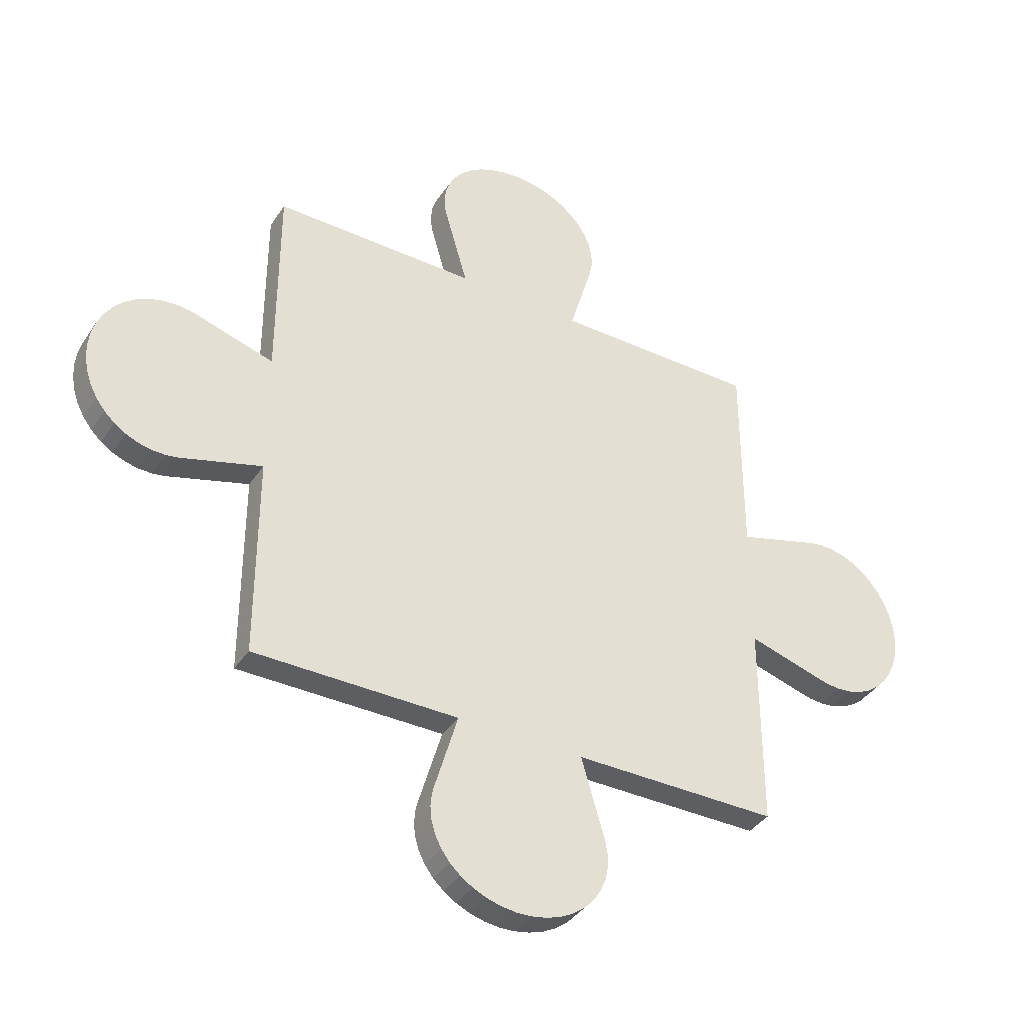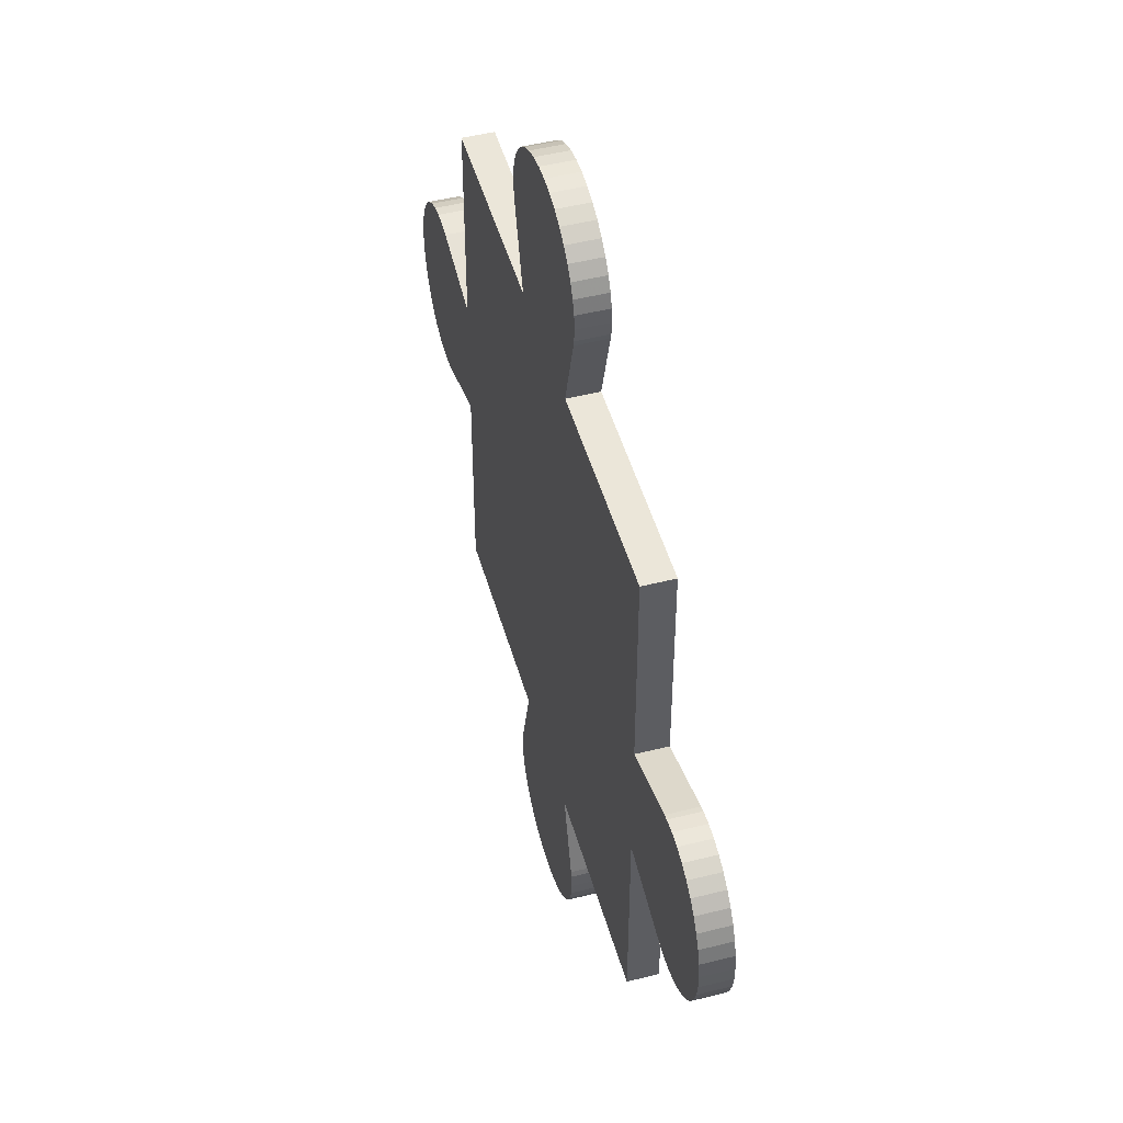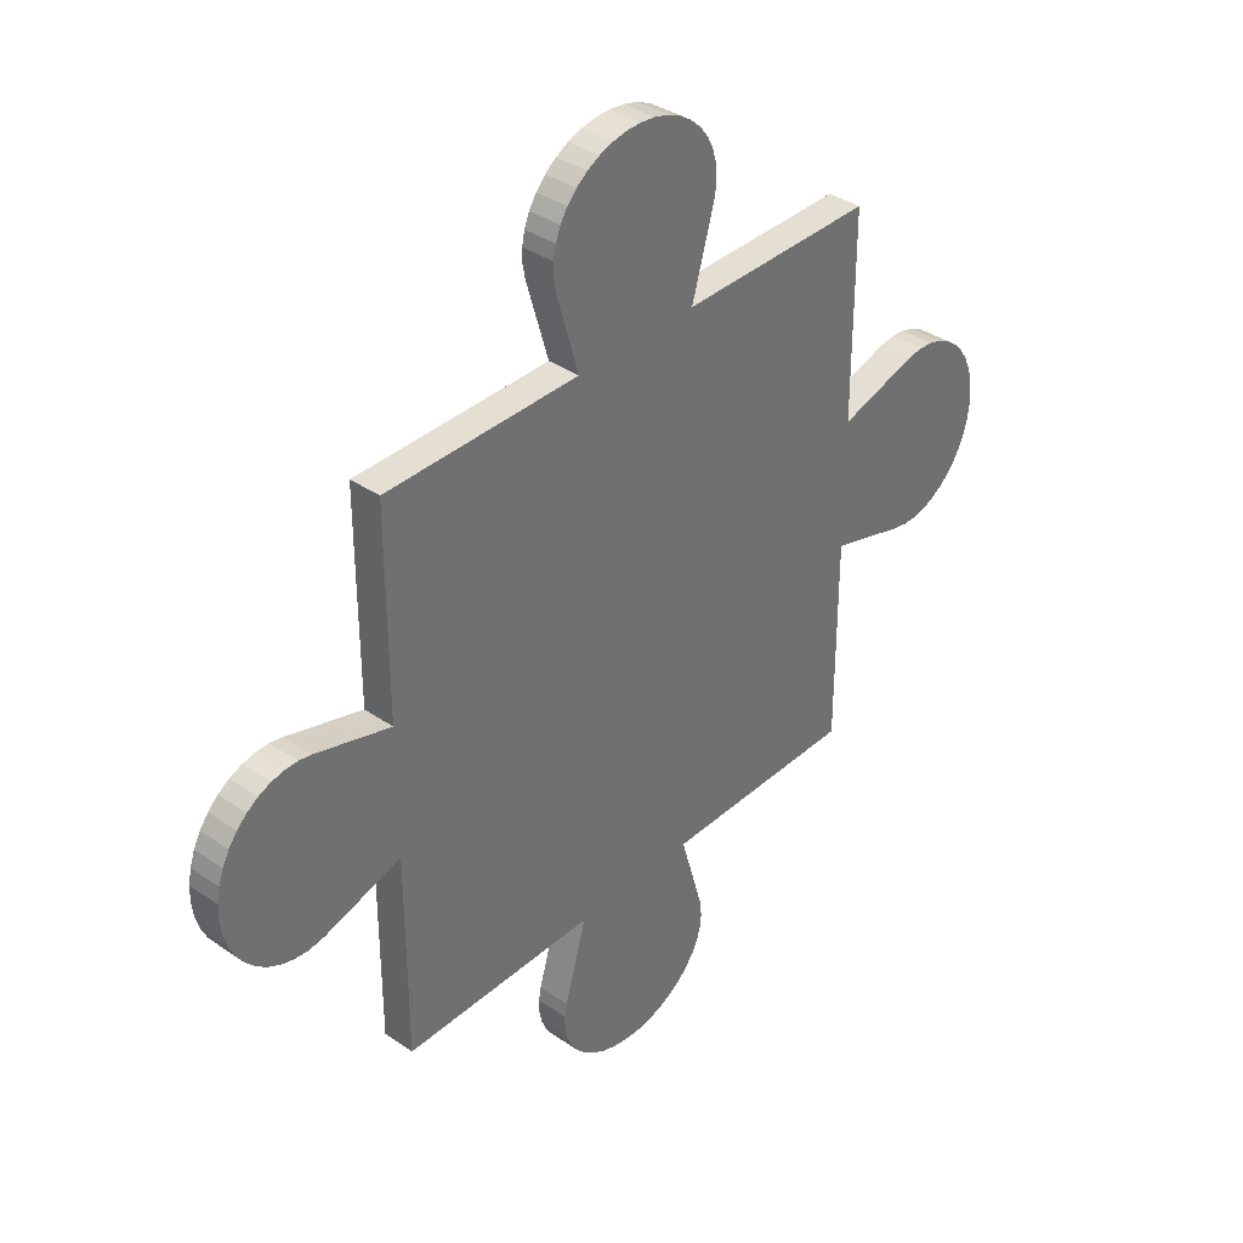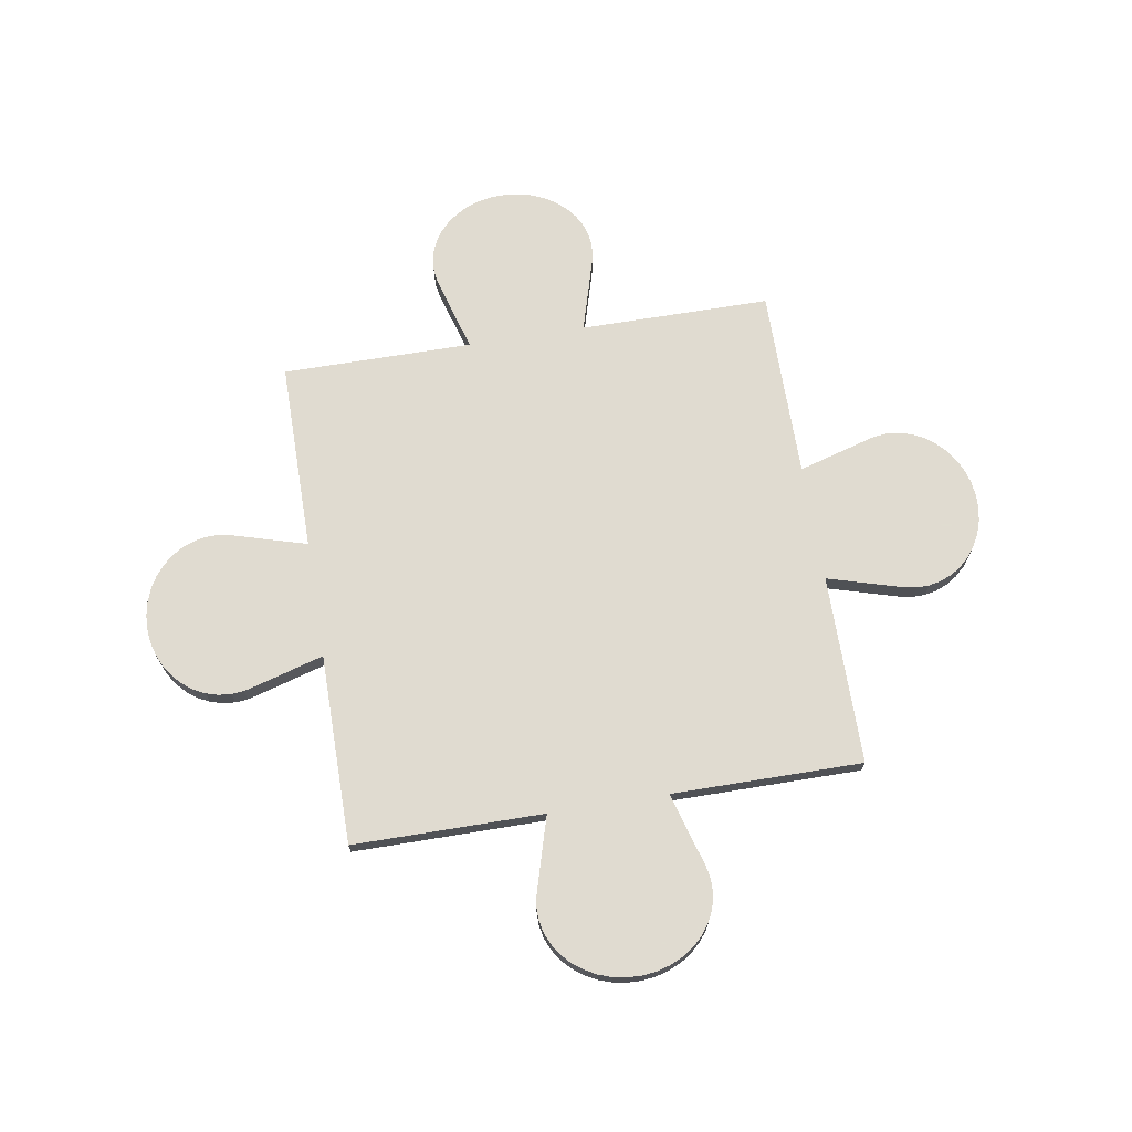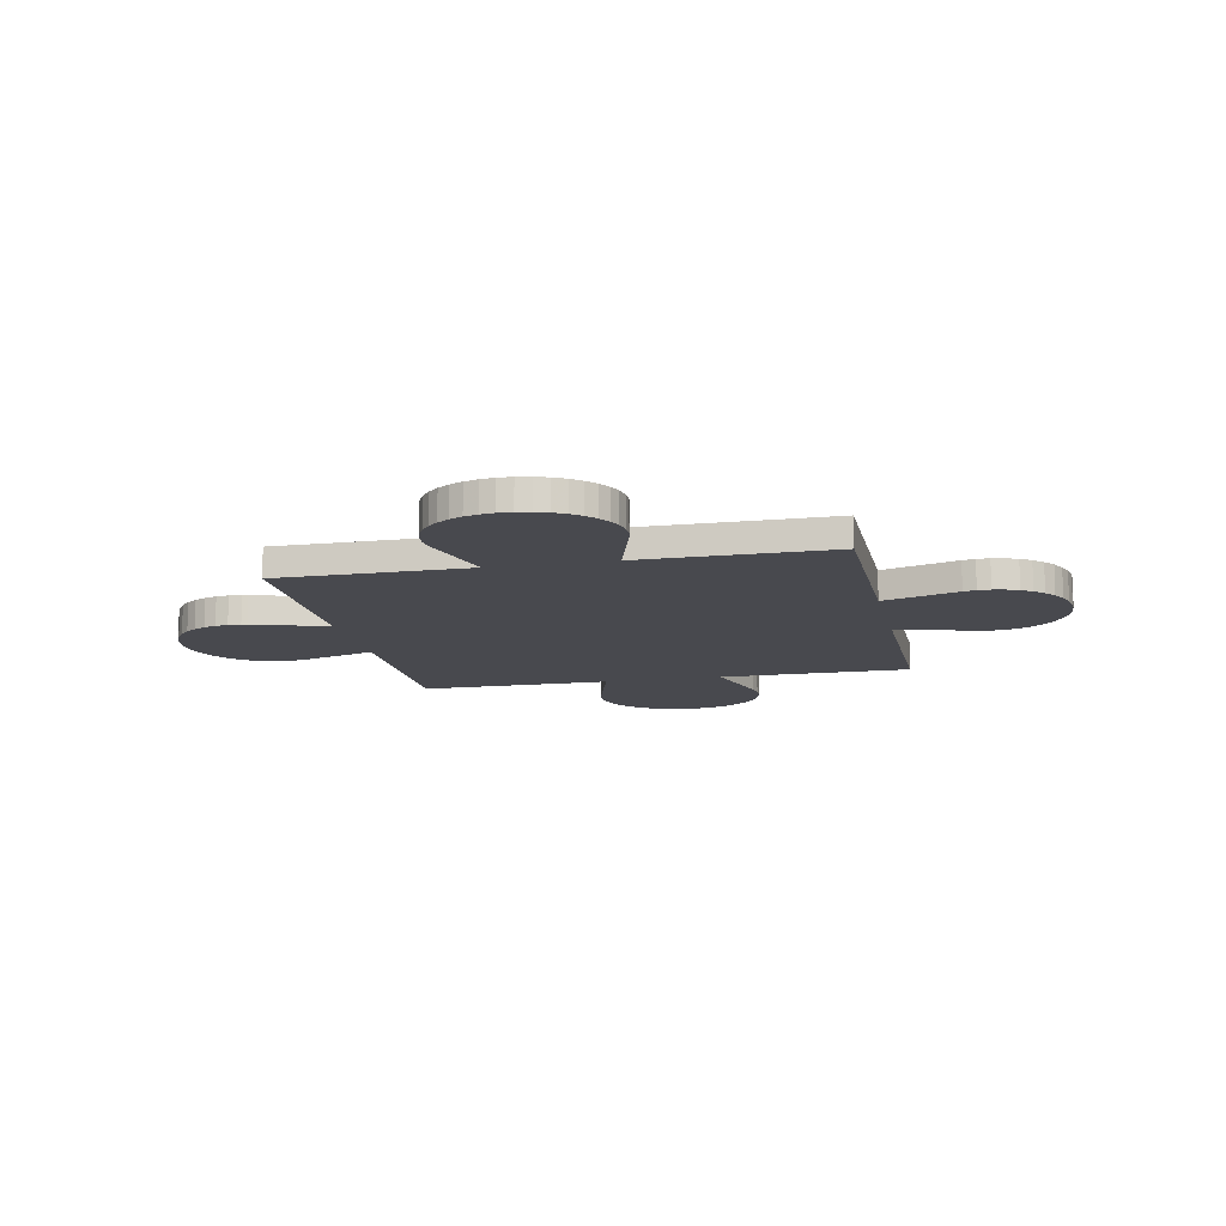
<metadata>
{"format":"obj","ext":"obj","renderer":"f3d","projection":"perspective","resolution":1024,"background":"white","views":[{"elev":-38.4,"azim":150.0,"up":"+Y"},{"elev":48.5,"azim":74.3,"up":"+Y"},{"elev":37.1,"azim":-48.6,"up":"+Y"},{"elev":69.8,"azim":-9.3,"up":"+Z"},{"elev":-12.7,"azim":-168.2,"up":"+Z"}]}
</metadata>
<code>
o obj_0
v 25.5 		-53 		1
v 25.5 		-53 		1.066e-14
v 21.47 		-41.09 		1
v 21.47 		-41.09 		1.066e-14
v 21.05 		-41.27 		1.066e-14
v 25.5 		-35 		1.066e-14
v 43.5 		-53 		1.066e-14
v 37.46 		-31.22 		1.066e-14
v 37.46 		-31.22 		1
v 37.41 		-55.69 		1
v 37.46 		-55.88 		1
v 37.46 		-55.88 		1.066e-14
v 37.41 		-55.69 		1.066e-14
v 37.33 		-30.78 		1.066e-14
v 37.33 		-30.78 		1
v 36.84 		-29.99 		1.066e-14
v 37.12 		-30.37 		1.066e-14
v 46.19 		-41.09 		1
v 46.19 		-41.09 		1.066e-14
v 21.05 		-41.27 		1
v 36.63 		-53 		1
v 36.63 		-35 		1.066e-14
v 21.92 		-41.01 		1.066e-14
v 46.38 		-41.04 		1.066e-14
v 21.92 		-41.01 		1
v 46.38 		-41.04 		1
v 37.5 		-31.67 		1.066e-14
v 37.46 		-32.12 		1.066e-14
v 22.81 		-41.08 		1.066e-14
v 37.41 		-32.31 		1.066e-14
v 22.37 		-41 		1.066e-14
v 22.37 		-41 		1
v 22.81 		-41.08 		1
v 46.19 		-46.92 		1
v 46.19 		-46.92 		1.066e-14
v 46.63 		-47 		1.066e-14
v 46.63 		-47 		1
v 35.91 		-51.52 		1
v 36.14 		-51.76 		1
v 35.63 		-51.31 		1
v 31.58 		-55.69 		1
v 36.44 		-52.34 		1.066e-14
v 37.12 		-30.37 		1
v 35.31 		-51.15 		1
v 36.34 		-52.1 		1.066e-14
v 36.84 		-29.99 		1
v 34.97 		-51.05 		1
v 25.5 		-41.86 		1.066e-14
v 34.61 		-51 		1
v 32.55 		-52.34 		1.066e-14
v 32.36 		-53 		1.066e-14
v 36.63 		-35 		1
v 34.25 		-51.01 		1
v 32.65 		-52.1 		1.066e-14
v 32.62 		-52.15 		1.066e-14
v 37.41 		-32.31 		1
v 36.32 		-52.04 		1
v 36.34 		-52.1 		1
v 37.5 		-31.67 		1
v 37.46 		-32.12 		1
v 20.31 		-41.84 		1.066e-14
v 20.66 		-41.52 		1.066e-14
v 33.9 		-51.08 		1
v 31.5 		-56.13 		1.066e-14
v 31.58 		-55.69 		1.066e-14
v 33.56 		-51.2 		1
v 31.5 		-56.13 		1
v 25.5 		-46.13 		1.066e-14
v 33.26 		-51.38 		1
v 22.81 		-46.91 		1.066e-14
v 22.62 		-46.96 		1.066e-14
v 32.36 		-53 		1
v 22.17 		-47 		1.066e-14
v 21.72 		-46.96 		1.066e-14
v 21.28 		-46.83 		1.066e-14
v 37.33 		-57.22 		1.066e-14
v 20.87 		-46.62 		1.066e-14
v 37.12 		-57.63 		1.066e-14
v 36.84 		-58.01 		1.066e-14
v 20.49 		-46.34 		1.066e-14
v 20.17 		-45.99 		1.066e-14
v 32.99 		-51.6 		1
v 25.5 		-46.13 		1
v 37.5 		-56.33 		1.066e-14
v 22.81 		-46.91 		1
v 37.46 		-56.78 		1.066e-14
v 32.78 		-51.86 		1
v 22.62 		-46.96 		1
v 22.17 		-47 		1
v 32.65 		-52.1 		1
v 19.5 		-44.14 		1.066e-14
v 19.52 		-43.63 		1.066e-14
v 19.61 		-43.13 		1.066e-14
v 19.78 		-42.66 		1.066e-14
v 20.01 		-42.23 		1.066e-14
v 21.72 		-46.96 		1
v 31.77 		-57.45 		1.066e-14
v 31.59 		-57.03 		1.066e-14
v 19.9 		-45.58 		1.066e-14
v 31.5 		-56.58 		1.066e-14
v 19.69 		-45.12 		1.066e-14
v 19.56 		-44.64 		1.066e-14
v 21.28 		-46.83 		1
v 20.87 		-46.62 		1
v 25.5 		-35 		1
v 20.49 		-46.34 		1
v 31.5 		-31.42 		1
v 31.5 		-31.42 		1.066e-14
v 36.44 		-52.34 		1
v 31.77 		-30.55 		1
v 31.77 		-30.55 		1.066e-14
v 31.59 		-30.97 		1.066e-14
v 31.59 		-30.97 		1
v 48.99 		-45.77 		1
v 48.99 		-45.77 		1.066e-14
v 49.22 		-45.34 		1.066e-14
v 49.22 		-45.34 		1
v 32.02 		-30.16 		1.066e-14
v 32.34 		-29.81 		1.066e-14
v 32.73 		-29.51 		1.066e-14
v 33.16 		-29.28 		1.066e-14
v 33.63 		-29.11 		1.066e-14
v 34.13 		-29.02 		1.066e-14
v 34.64 		-29 		1.066e-14
v 35.14 		-29.06 		1.066e-14
v 48.69 		-46.16 		1
v 35.62 		-29.19 		1.066e-14
v 48.69 		-46.16 		1.066e-14
v 36.08 		-29.4 		1.066e-14
v 36.49 		-29.67 		1.066e-14
v 32.55 		-52.34 		1
v 34.13 		-29.02 		1
v 33.63 		-29.11 		1
v 48.34 		-46.48 		1
v 48.34 		-46.48 		1.066e-14
v 31.58 		-32.31 		1.066e-14
v 31.5 		-31.87 		1.066e-14
v 32.62 		-52.15 		1
v 33.16 		-29.28 		1
v 32.36 		-35 		1.066e-14
v 47.95 		-46.73 		1
v 47.95 		-46.73 		1.066e-14
v 20.17 		-45.99 		1
v 47.08 		-46.99 		1.066e-14
v 47.08 		-46.99 		1
v 47.53 		-46.91 		1
v 47.53 		-46.91 		1.066e-14
v 34.61 		-51 		1.066e-14
v 20.01 		-42.23 		1
v 19.78 		-42.66 		1
v 36.84 		-58.01 		1
v 37.12 		-57.63 		1
v 37.33 		-57.22 		1
v 37.46 		-56.78 		1
v 37.5 		-56.33 		1
v 25.5 		-41.86 		1
v 36.63 		-53 		1.066e-14
v 19.56 		-44.64 		1
v 19.69 		-45.12 		1
v 19.5 		-44.14 		1
v 36.14 		-51.76 		1.066e-14
v 35.91 		-51.52 		1.066e-14
v 19.52 		-43.63 		1
v 20.66 		-41.52 		1
v 20.31 		-41.84 		1
v 33.16 		-58.72 		1
v 33.63 		-58.89 		1
v 34.13 		-58.98 		1
v 35.63 		-51.31 		1.066e-14
v 34.64 		-59 		1
v 19.61 		-43.13 		1
v 35.14 		-58.94 		1
v 35.62 		-58.81 		1
v 36.08 		-58.6 		1
v 36.49 		-58.33 		1
v 35.31 		-51.15 		1.066e-14
v 31.5 		-56.58 		1
v 31.59 		-57.03 		1
v 31.77 		-57.45 		1
v 32.02 		-57.84 		1
v 35.62 		-29.19 		1
v 32.34 		-58.19 		1
v 32.73 		-58.49 		1
v 35.14 		-29.06 		1
v 36.49 		-58.33 		1.066e-14
v 36.08 		-58.6 		1.066e-14
v 35.62 		-58.81 		1.066e-14
v 35.14 		-58.94 		1.066e-14
v 34.64 		-59 		1.066e-14
v 34.13 		-58.98 		1.066e-14
v 33.63 		-58.89 		1.066e-14
v 33.16 		-58.72 		1.066e-14
v 34.64 		-29 		1
v 32.73 		-58.49 		1.066e-14
v 32.34 		-58.19 		1.066e-14
v 32.02 		-57.84 		1.066e-14
v 43.5 		-53 		1
v 43.5 		-35 		1
v 36.49 		-29.67 		1
v 36.08 		-29.4 		1
v 49.5 		-43.86 		1
v 49.44 		-43.36 		1
v 49.31 		-42.88 		1
v 49.1 		-42.42 		1
v 48.83 		-42.01 		1
v 48.51 		-41.66 		1
v 32.73 		-29.51 		1
v 48.13 		-41.38 		1
v 47.72 		-41.17 		1
v 47.28 		-41.04 		1
v 46.83 		-41 		1
v 19.9 		-45.58 		1
v 32.34 		-29.81 		1
v 32.02 		-30.16 		1
v 49.39 		-44.87 		1
v 49.48 		-44.37 		1
v 43.5 		-46.14 		1
v 43.5 		-41.87 		1
v 31.5 		-31.87 		1
v 31.58 		-32.31 		1
v 32.36 		-35 		1
v 43.5 		-35 		1.066e-14
v 46.83 		-41 		1.066e-14
v 49.48 		-44.37 		1.066e-14
v 47.28 		-41.04 		1.066e-14
v 47.72 		-41.17 		1.066e-14
v 49.39 		-44.87 		1.066e-14
v 48.13 		-41.38 		1.066e-14
v 49.5 		-43.86 		1.066e-14
v 48.51 		-41.66 		1.066e-14
v 48.83 		-42.01 		1.066e-14
v 43.5 		-46.14 		1.066e-14
v 49.1 		-42.42 		1.066e-14
v 49.31 		-42.88 		1.066e-14
v 49.44 		-43.36 		1.066e-14
v 43.5 		-41.87 		1.066e-14
v 34.97 		-51.05 		1.066e-14
v 34.25 		-51.01 		1.066e-14
v 36.32 		-52.04 		1.066e-14
v 33.9 		-51.08 		1.066e-14
v 33.56 		-51.2 		1.066e-14
v 33.26 		-51.38 		1.066e-14
v 32.99 		-51.6 		1.066e-14
v 32.78 		-51.86 		1.066e-14
g group_15277357
f 8 9 59
f 10 11 12
f 10 12 13
f 8 14 15
f 8 15 9
f 8 136 14
f 14 136 17
f 3 4 5
f 3 5 20
f 23 4 3
f 23 3 25
f 24 19 18
f 24 18 26
f 29 31 32
f 29 32 33
f 21 72 10
f 28 30 136
f 140 136 30
f 22 140 30
f 34 35 36
f 34 36 37
f 39 217 38
f 57 217 39
f 38 217 40
f 17 43 15
f 17 15 14
f 16 46 43
f 16 43 17
f 6 140 48
f 52 222 22
f 47 44 52
f 30 56 52
f 30 52 22
f 50 51 2
f 27 59 60
f 27 60 28
f 60 56 30
f 60 30 28
f 68 62 5
f 68 5 4
f 68 4 23
f 68 23 31
f 68 31 29
f 68 29 48
f 49 221 53
f 59 27 8
f 42 157 50
f 55 45 50
f 45 42 50
f 54 45 55
f 51 50 157
f 157 13 51
f 65 51 13
f 41 65 64
f 41 64 67
f 63 221 66
f 1 2 72
f 51 72 2
f 74 61 73
f 75 61 74
f 77 61 75
f 71 73 61
f 70 71 61
f 80 61 77
f 81 61 80
f 81 99 61
f 68 70 61
f 79 98 78
f 78 98 76
f 76 98 86
f 83 85 70
f 83 70 68
f 87 83 90
f 61 62 68
f 71 88 89
f 71 89 73
f 85 88 71
f 85 71 70
f 89 96 74
f 89 74 73
f 95 61 94
f 93 94 61
f 92 93 61
f 99 101 61
f 101 102 61
f 102 91 61
f 91 92 61
f 48 236 232
f 96 103 75
f 96 75 74
f 7 42 232
f 242 243 68
f 103 104 77
f 103 77 75
f 82 58 69
f 69 58 66
f 66 58 63
f 63 58 53
f 87 58 82
f 90 58 87
f 57 39 58
f 53 58 49
f 38 58 39
f 40 58 38
f 44 58 40
f 47 58 44
f 49 58 47
f 197 217 109
f 57 58 217
f 21 197 109
f 110 111 112
f 110 112 113
f 114 115 116
f 114 116 117
f 112 108 107
f 112 107 113
f 114 126 128
f 114 128 115
f 111 136 112
f 118 136 111
f 119 136 118
f 120 136 119
f 121 136 120
f 122 136 121
f 123 136 122
f 124 136 123
f 125 136 124
f 127 136 125
f 129 136 127
f 130 136 129
f 16 136 130
f 17 136 16
f 132 123 122
f 132 122 133
f 1 72 131
f 138 83 131
f 90 83 138
f 126 134 135
f 126 135 128
f 112 136 108
f 137 108 136
f 27 28 136
f 8 27 136
f 104 106 80
f 104 80 77
f 134 141 142
f 134 142 135
f 143 81 80
f 143 80 106
f 140 22 48
f 144 145 37
f 144 37 36
f 232 148 48
f 58 90 109
f 21 109 90
f 21 90 138
f 21 138 131
f 21 131 72
f 41 10 72
f 67 177 10
f 41 67 10
f 83 68 1
f 176 237 232
f 238 48 148
f 238 240 48
f 149 95 94
f 149 94 150
f 154 11 153
f 152 153 11
f 151 152 11
f 155 11 154
f 175 151 11
f 61 95 149
f 157 42 7
f 158 102 101
f 158 101 159
f 79 185 98
f 13 12 98
f 12 84 98
f 86 98 84
f 160 91 102
f 160 102 158
f 162 232 161
f 169 232 162
f 161 232 239
f 163 92 91
f 163 91 160
f 33 85 156
f 32 25 3
f 32 3 20
f 32 20 164
f 32 164 165
f 32 165 149
f 176 232 169
f 122 121 139
f 122 139 133
f 168 170 10
f 170 172 10
f 172 173 10
f 173 174 10
f 174 175 10
f 11 10 175
f 167 168 10
f 177 178 10
f 178 179 10
f 179 180 10
f 180 182 10
f 182 183 10
f 183 166 10
f 166 167 10
f 181 127 125
f 181 125 184
f 197 21 157
f 125 124 193
f 125 193 184
f 157 21 10
f 157 10 13
f 64 13 100
f 98 100 13
f 64 65 13
f 185 186 98
f 186 187 98
f 187 188 98
f 188 189 98
f 189 190 98
f 190 191 98
f 191 192 98
f 192 194 98
f 194 195 98
f 195 196 98
f 97 98 196
f 7 197 157
f 12 11 84
f 124 123 132
f 124 132 193
f 72 51 65
f 72 65 41
f 199 46 130
f 16 130 46
f 89 32 96
f 103 96 32
f 104 103 32
f 106 104 32
f 88 32 89
f 85 32 88
f 83 156 85
f 33 32 85
f 143 106 32
f 130 129 200
f 130 200 199
f 155 84 11
f 87 82 83
f 1 131 83
f 129 127 181
f 129 181 200
f 154 86 84
f 154 84 155
f 154 153 76
f 154 76 86
f 121 120 207
f 121 207 139
f 153 152 78
f 153 78 76
f 211 26 210
f 209 210 26
f 208 209 26
f 206 208 26
f 205 206 26
f 26 18 205
f 204 205 18
f 203 204 18
f 202 203 18
f 201 202 18
f 163 32 171
f 160 32 163
f 158 32 160
f 159 32 158
f 212 32 159
f 143 32 212
f 150 171 32
f 150 32 149
f 120 119 213
f 120 213 207
f 152 151 79
f 152 79 78
f 82 69 83
f 69 66 83
f 156 83 66
f 119 118 214
f 119 214 213
f 151 175 79
f 171 93 92
f 171 92 163
f 6 48 105
f 192 166 183
f 192 183 194
f 140 6 105
f 94 93 171
f 94 171 150
f 187 173 172
f 187 172 188
f 216 18 215
f 201 18 216
f 117 215 18
f 34 37 18
f 37 145 18
f 145 146 18
f 146 141 18
f 134 18 141
f 126 18 134
f 114 18 126
f 117 18 114
f 48 156 105
f 118 111 110
f 118 110 214
f 183 182 195
f 183 195 194
f 156 48 29
f 156 29 33
f 219 107 137
f 108 137 107
f 172 170 189
f 172 189 188
f 217 18 218
f 34 18 217
f 220 136 140
f 220 140 221
f 165 61 149
f 180 196 195
f 180 195 182
f 218 198 52
f 219 137 136
f 219 136 220
f 164 62 61
f 164 61 165
f 179 97 196
f 179 196 180
f 221 140 105
f 20 5 62
f 20 62 164
f 198 222 52
f 81 143 99
f 212 99 143
f 177 67 100
f 64 100 67
f 32 31 23
f 32 23 25
f 198 218 222
f 101 99 212
f 101 212 159
f 178 98 97
f 178 97 179
f 141 146 147
f 141 147 142
f 68 2 1
f 211 223 24
f 211 24 26
f 189 170 168
f 189 168 190
f 201 216 224
f 210 225 223
f 210 223 211
f 100 98 178
f 100 178 177
f 146 145 144
f 146 144 147
f 209 226 225
f 209 225 210
f 168 167 191
f 168 191 190
f 216 215 227
f 216 227 224
f 208 228 226
f 208 226 209
f 167 166 192
f 167 192 191
f 215 117 116
f 215 116 227
f 206 230 228
f 206 228 208
f 175 185 79
f 7 232 197
f 217 197 232
f 224 236 229
f 24 231 19
f 223 225 24
f 226 24 225
f 228 24 226
f 230 24 228
f 231 24 230
f 233 19 231
f 234 19 233
f 235 236 234
f 229 236 235
f 175 174 186
f 175 186 185
f 206 205 231
f 206 231 230
f 232 35 217
f 34 217 35
f 174 173 187
f 174 187 186
f 218 18 236
f 19 236 18
f 205 204 233
f 205 233 231
f 218 236 222
f 204 203 234
f 204 234 233
f 35 236 36
f 144 36 236
f 147 144 236
f 142 147 236
f 135 142 236
f 128 135 236
f 115 128 236
f 116 115 236
f 227 116 236
f 203 202 235
f 203 235 234
f 19 234 236
f 232 236 35
f 46 220 43
f 15 220 9
f 43 220 15
f 236 22 222
f 224 227 236
f 48 22 236
f 202 201 229
f 202 229 235
f 224 229 201
f 56 60 220
f 60 59 220
f 9 220 59
f 148 232 237
f 49 47 52
f 240 241 48
f 68 48 241
f 58 109 217
f 242 68 241
f 219 220 107
f 113 107 220
f 110 113 220
f 214 110 220
f 213 214 220
f 184 193 220
f 181 184 220
f 200 181 220
f 193 132 220
f 132 133 220
f 133 139 220
f 139 207 220
f 207 213 220
f 243 244 68
f 244 54 68
f 2 68 50
f 54 55 68
f 55 50 68
f 199 200 220
f 46 199 220
f 221 56 220
f 56 221 52
f 105 156 221
f 221 49 52
f 156 66 221
f 53 221 63
f 218 52 44
f 217 218 44
f 44 40 217
f 54 244 243
f 54 243 242
f 54 242 241
f 54 241 240
f 54 240 238
f 54 238 148
f 54 148 237
f 54 237 176
f 54 176 169
f 54 169 162
f 54 162 161
f 54 161 239
f 54 239 45
f 239 232 45
f 45 232 42

</code>
